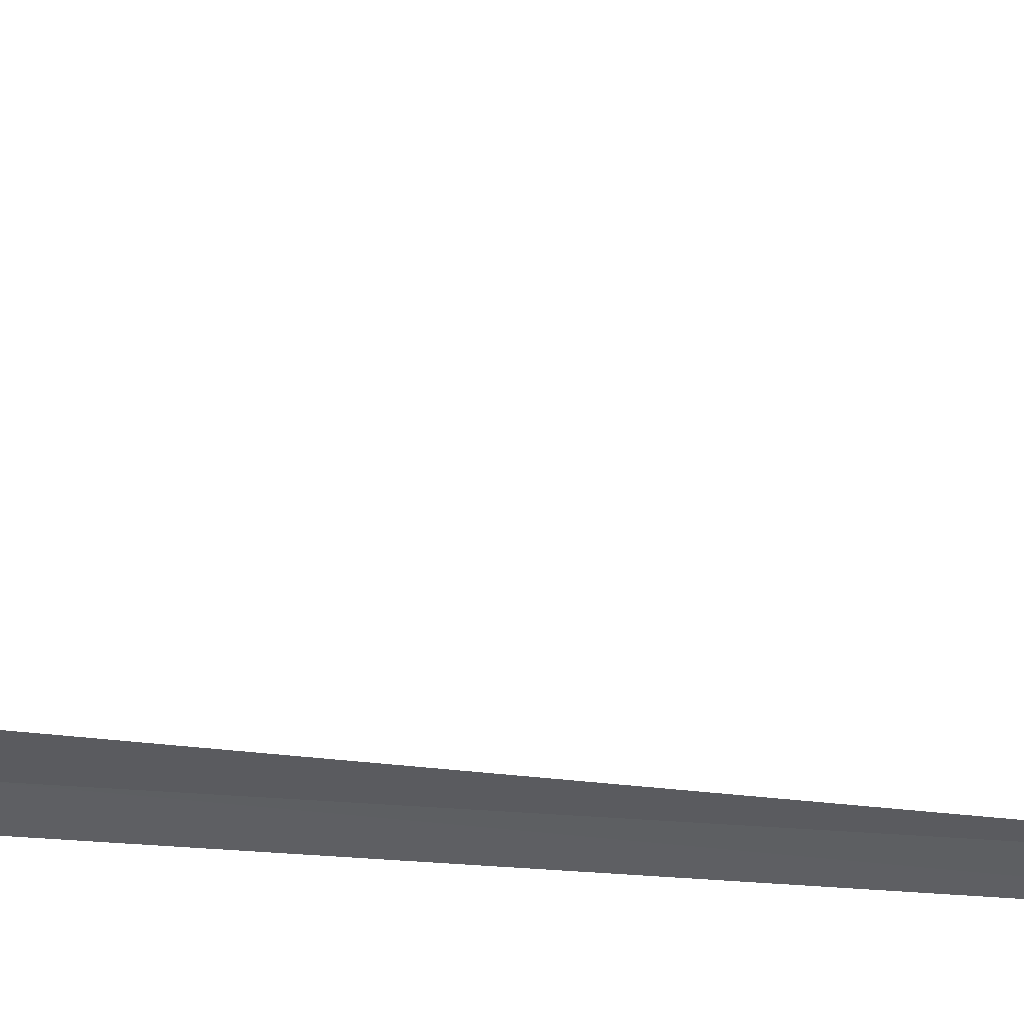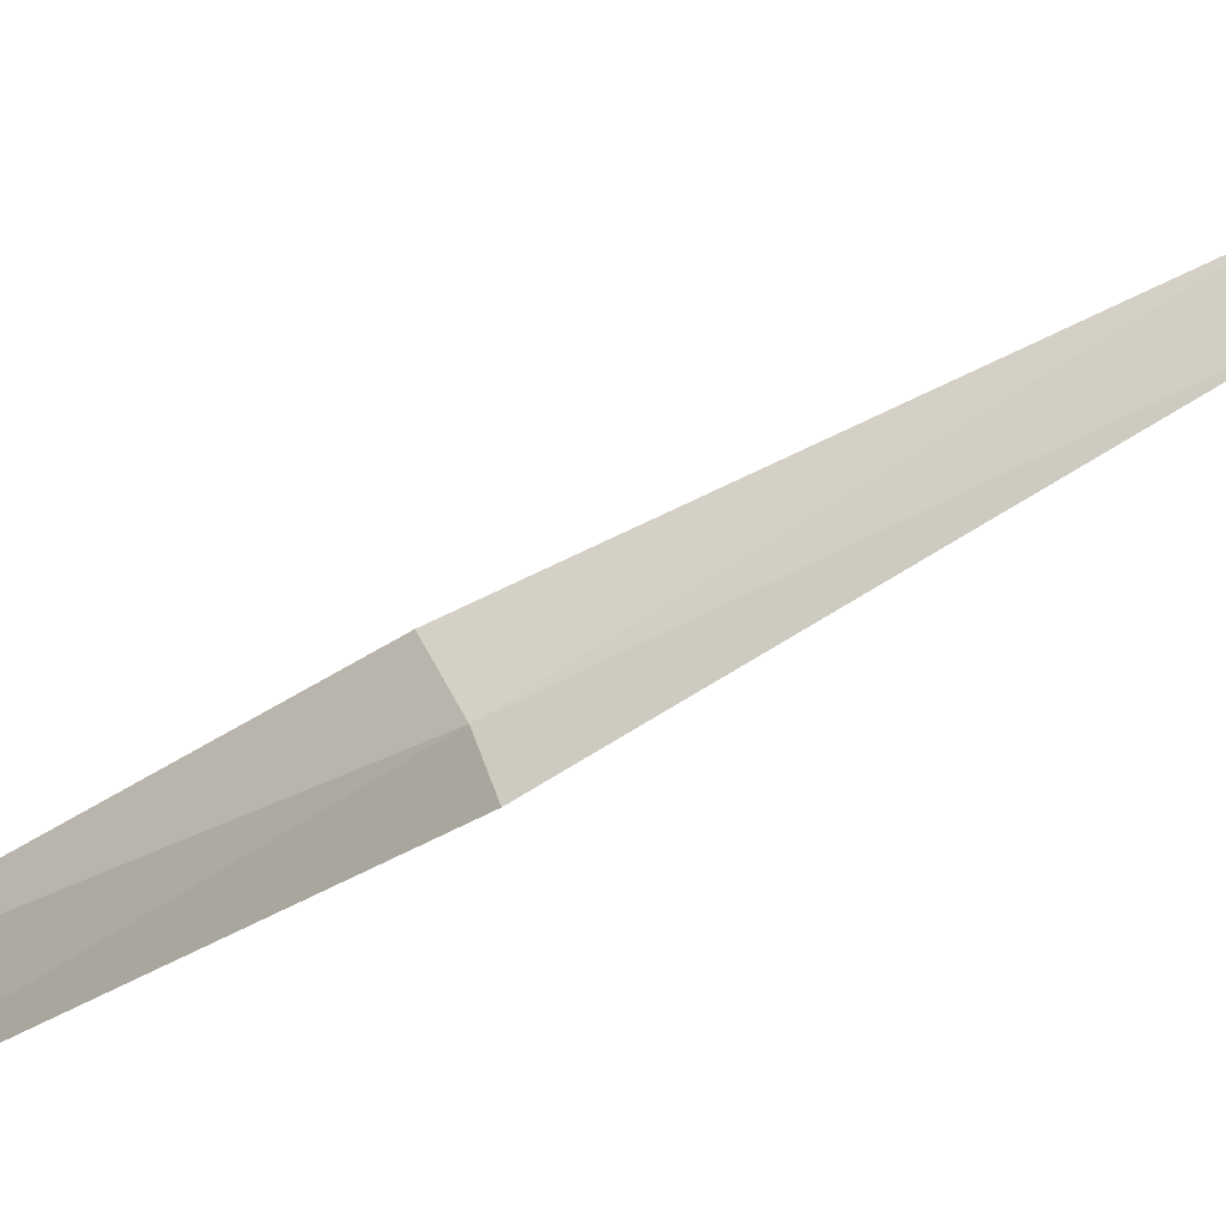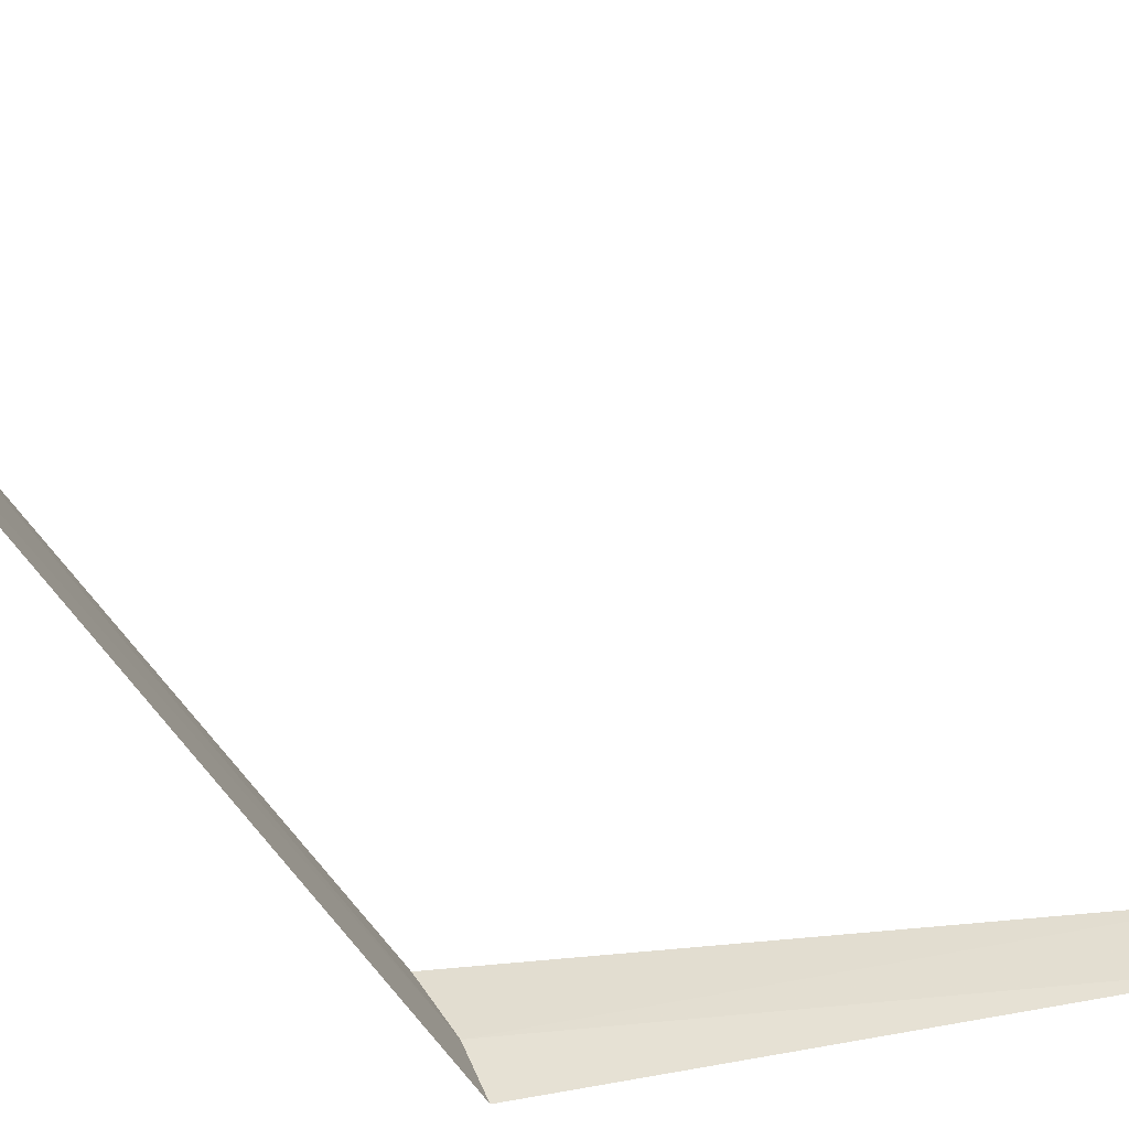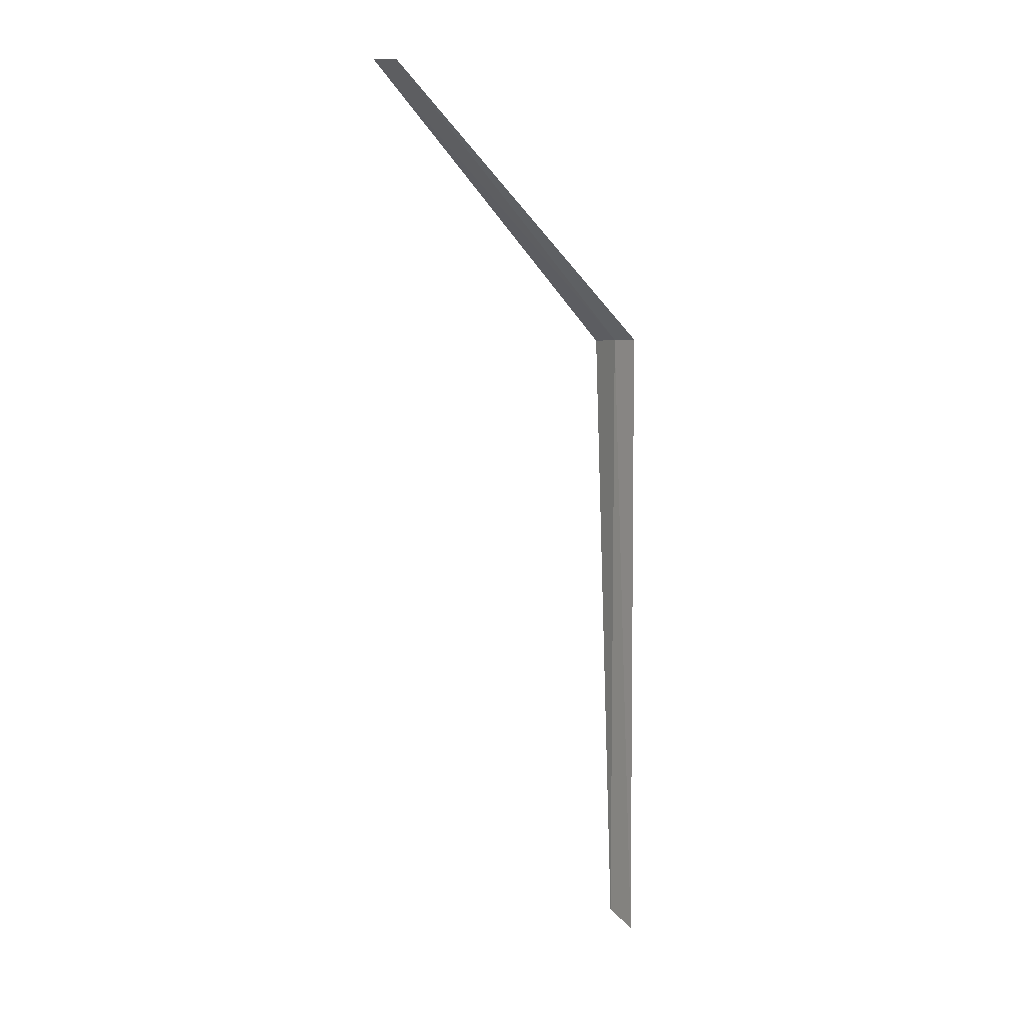
<metadata>
{"format":"obj","ext":"obj","renderer":"f3d","projection":"perspective","resolution":1024,"background":"white","views":[{"elev":24.9,"azim":-82.6,"up":"+Z"},{"elev":7.5,"azim":18.1,"up":"+Z"},{"elev":-33.5,"azim":21.4,"up":"+Z"},{"elev":4.1,"azim":118.8,"up":"+Y"}]}
</metadata>
<code>
v 1.203 4.35 10.61
v 2.297 5.678 11.38
v 1.109 4.35 10.77
v 2.362 5.651 11.2
v 1.259 4.35 10.48
v 1.195 1.346 10.63
v 1.262 1.283 10.48
f 1 3 2
f 1 2 4
f 1 4 5
f 1 7 6
f 1 5 7
f 1 6 3

</code>
